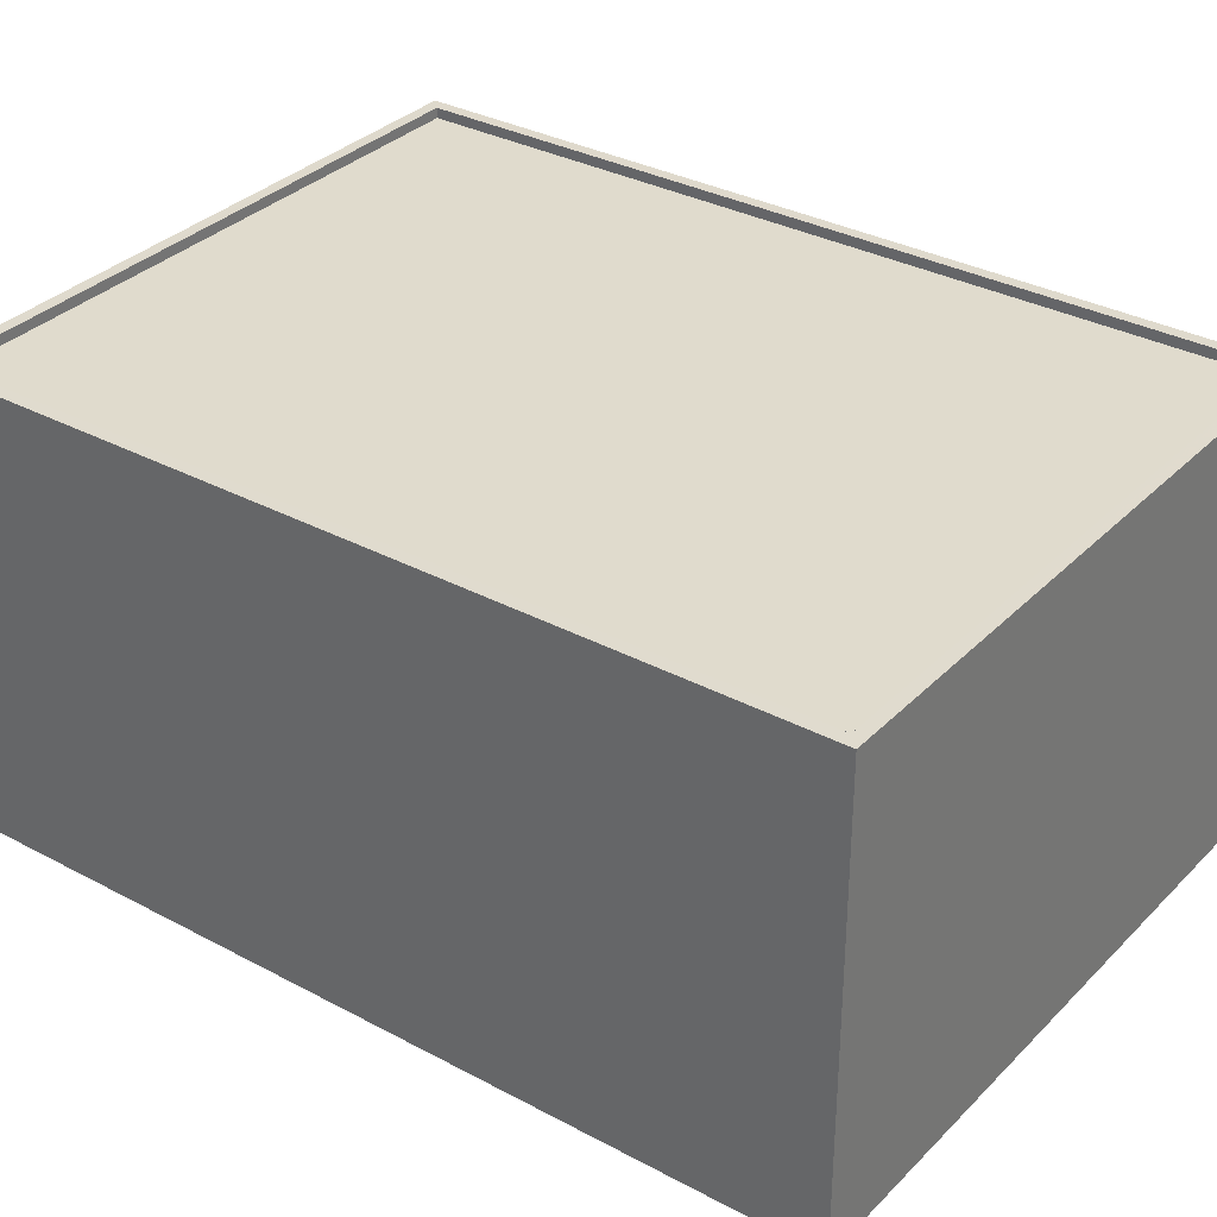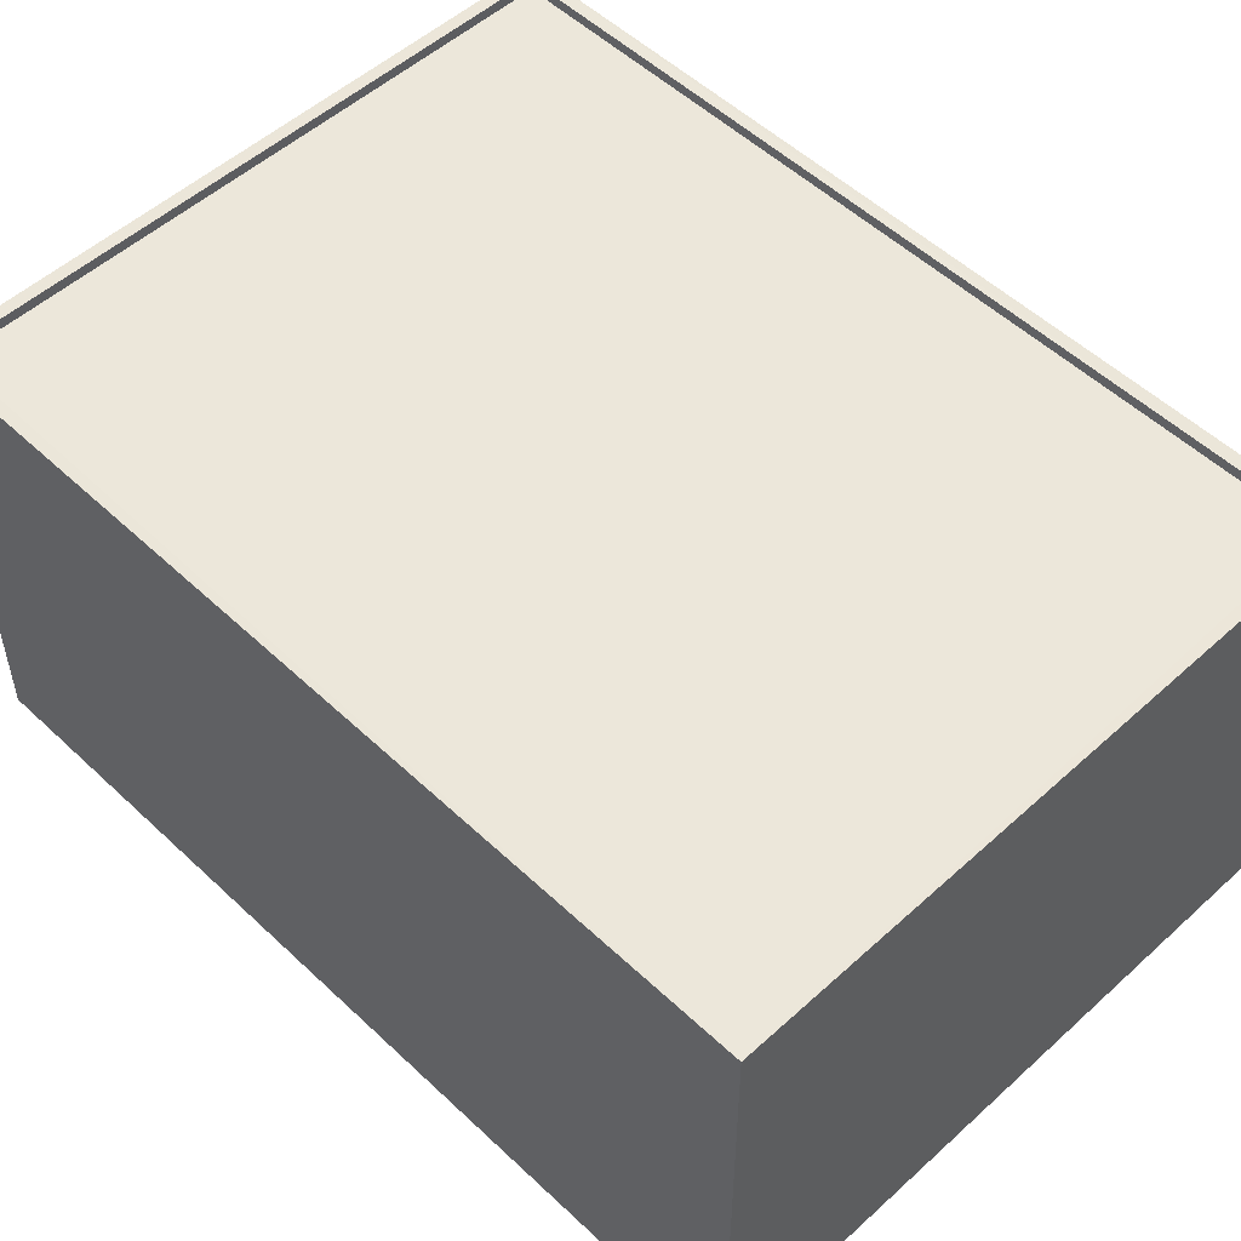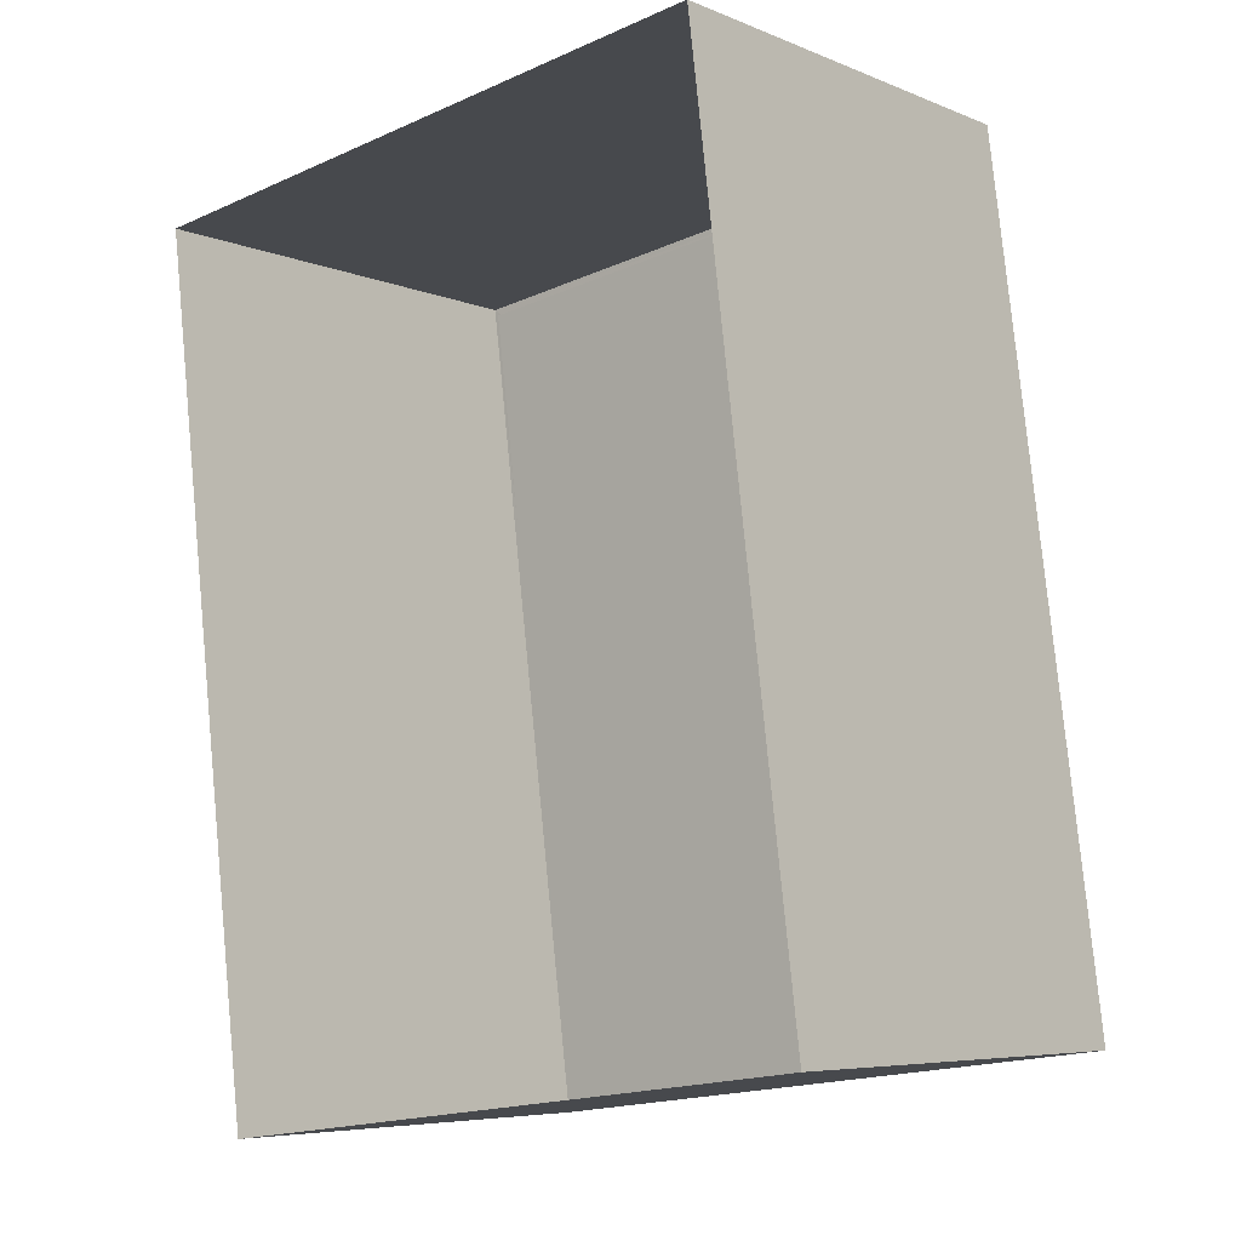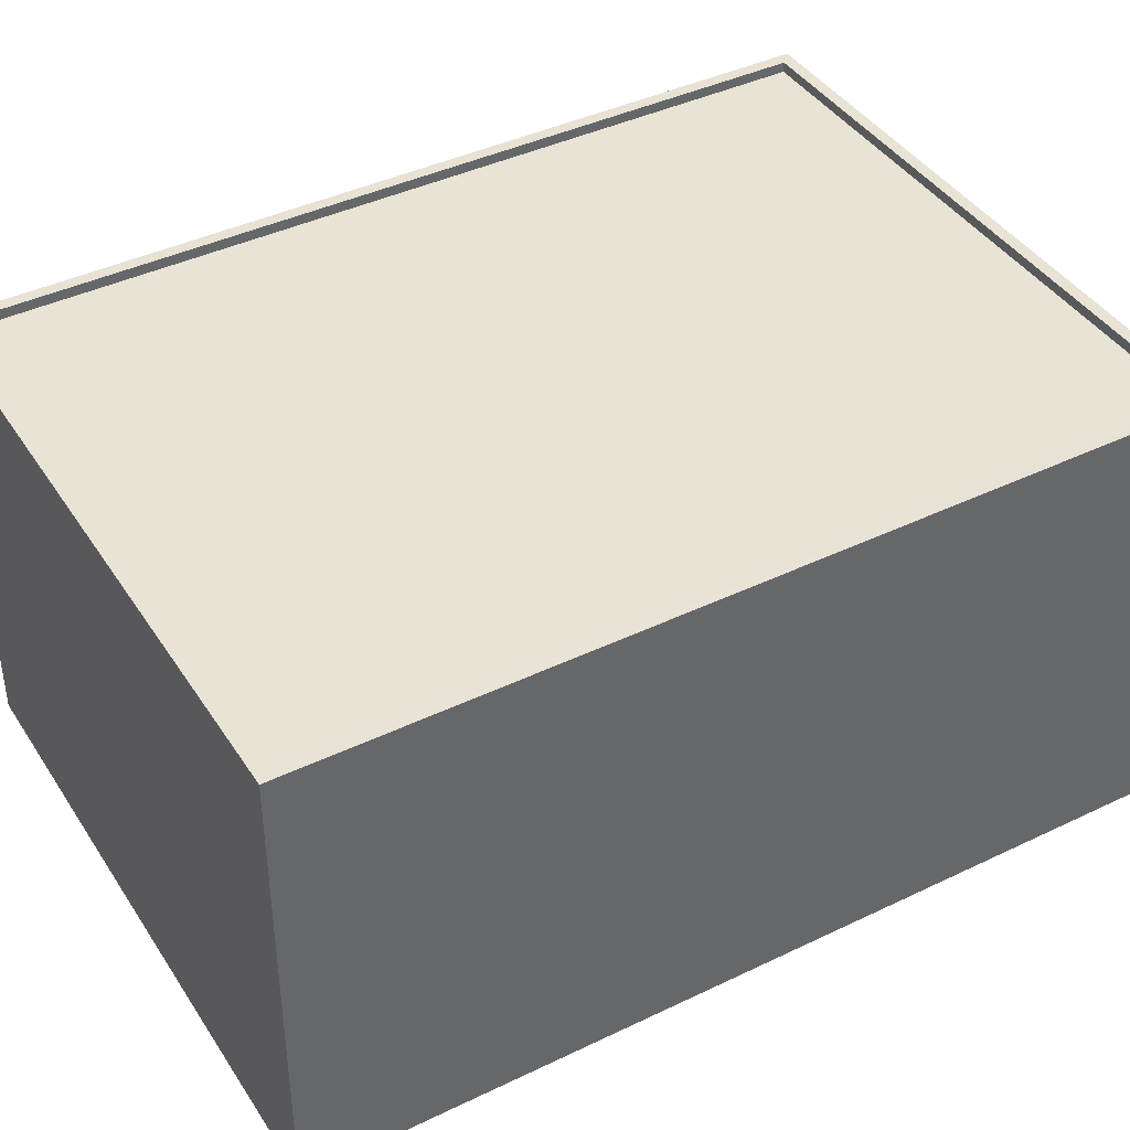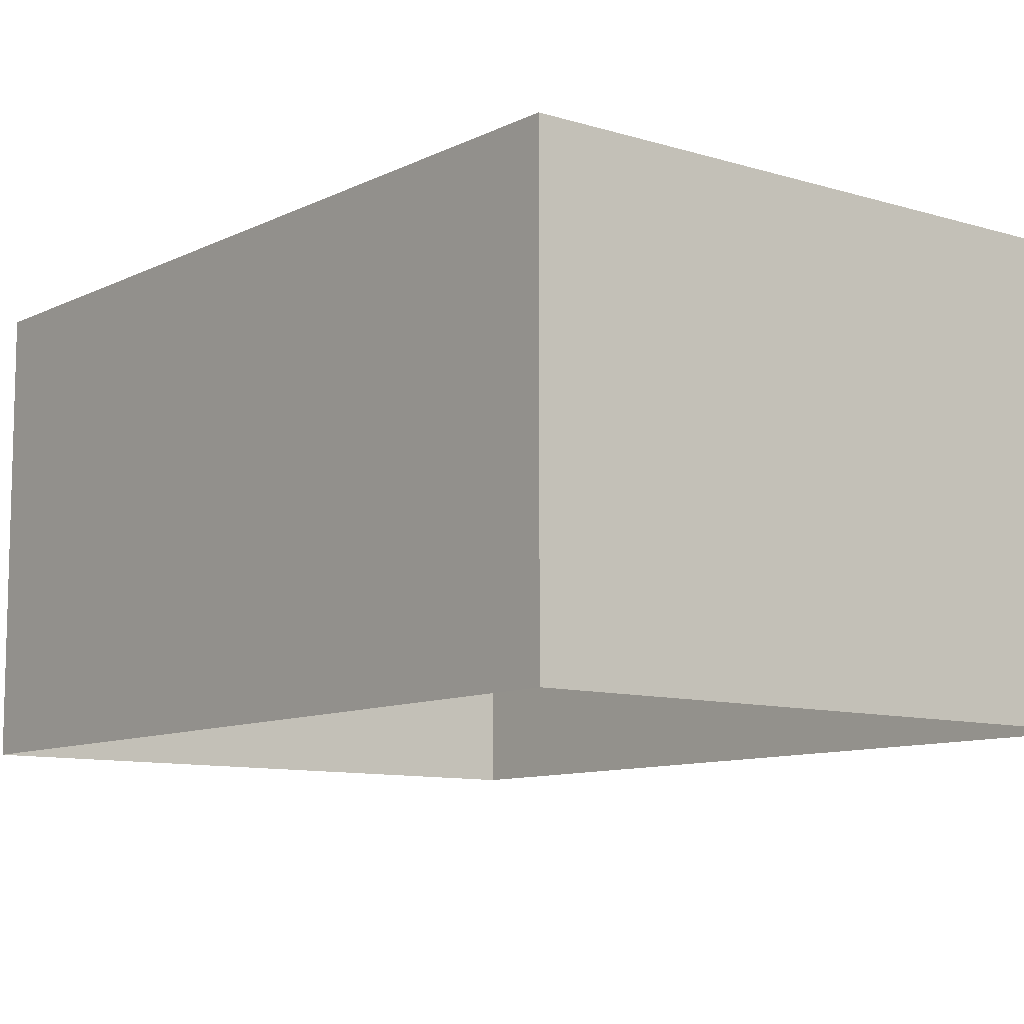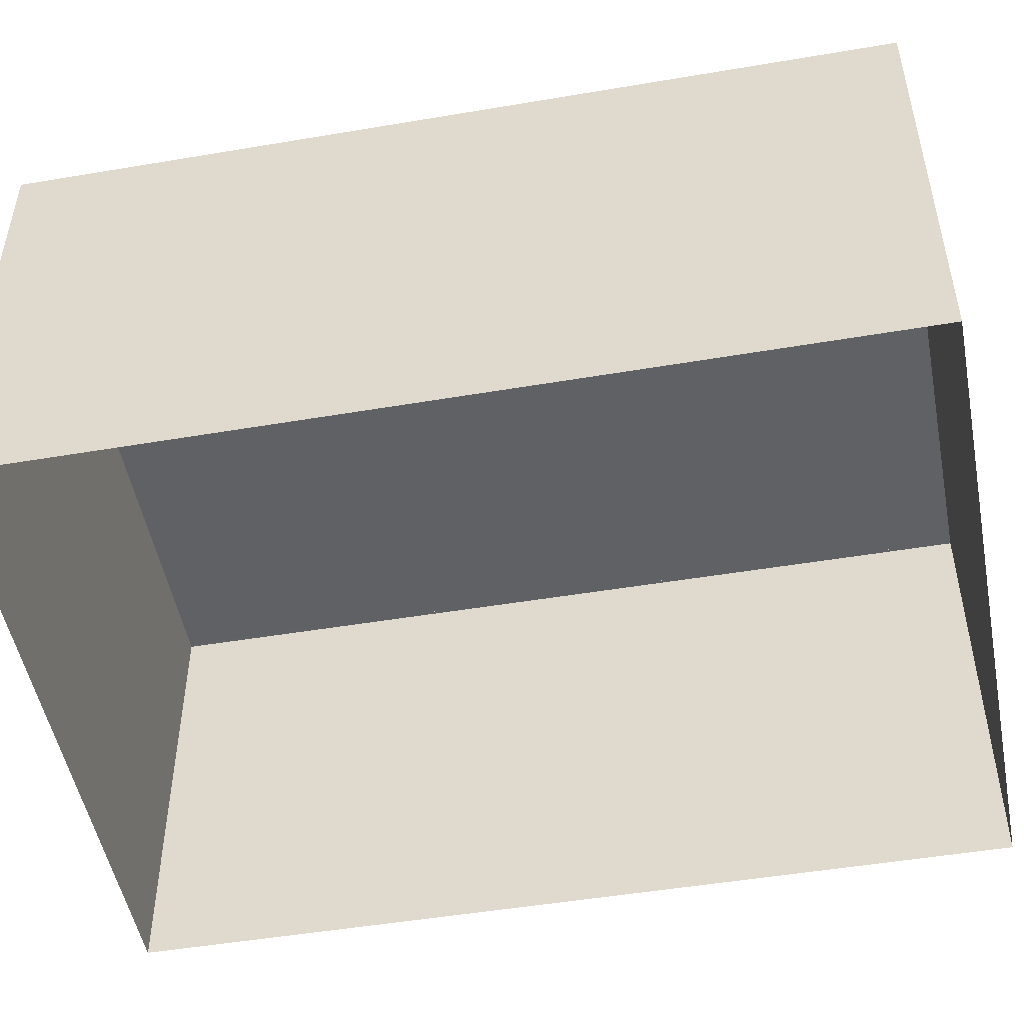
<metadata>
{"format":"obj","ext":"obj","renderer":"f3d","projection":"perspective","resolution":1024,"background":"white","views":[{"elev":33.2,"azim":119.1,"up":"+Z"},{"elev":52.6,"azim":-51.8,"up":"+Z"},{"elev":-6.4,"azim":-139.9,"up":"+Y"},{"elev":41.0,"azim":-127.6,"up":"+Z"},{"elev":-9.8,"azim":134.1,"up":"+Z"},{"elev":-50.1,"azim":93.3,"up":"+Z"}]}
</metadata>
<code>
v -8.947e+04 -9.908e+04 7.166
v -8.947e+04 -9.906e+04 7.166
v -8.946e+04 -9.906e+04 7.164
v -8.946e+04 -9.908e+04 7.164
v -8.947e+04 -9.908e+04 18.18
v -8.946e+04 -9.908e+04 18.18
v -8.946e+04 -9.906e+04 18.18
v -8.947e+04 -9.906e+04 18.18
v -8.947e+04 -9.906e+04 18.43
v -8.946e+04 -9.906e+04 18.43
v -8.947e+04 -9.906e+04 18.43
v -8.946e+04 -9.906e+04 18.43
v -8.947e+04 -9.908e+04 18.43
v -8.947e+04 -9.908e+04 18.43
v -8.946e+04 -9.908e+04 18.43
v -8.946e+04 -9.908e+04 18.43
f 1 2 3
f 4 1 3
f 5 6 7
f 8 5 7
f 9 10 11
f 9 12 10
f 9 11 13
f 14 9 13
f 15 13 16
f 15 14 13
f 15 16 10
f 12 15 10
f 14 5 8
f 9 14 8
f 16 1 4
f 16 13 1
f 13 2 1
f 13 11 2
f 10 4 3
f 10 16 4
f 15 6 5
f 14 15 5
f 15 7 6
f 15 12 7
f 10 3 2
f 11 10 2
f 9 8 7
f 12 9 7

</code>
